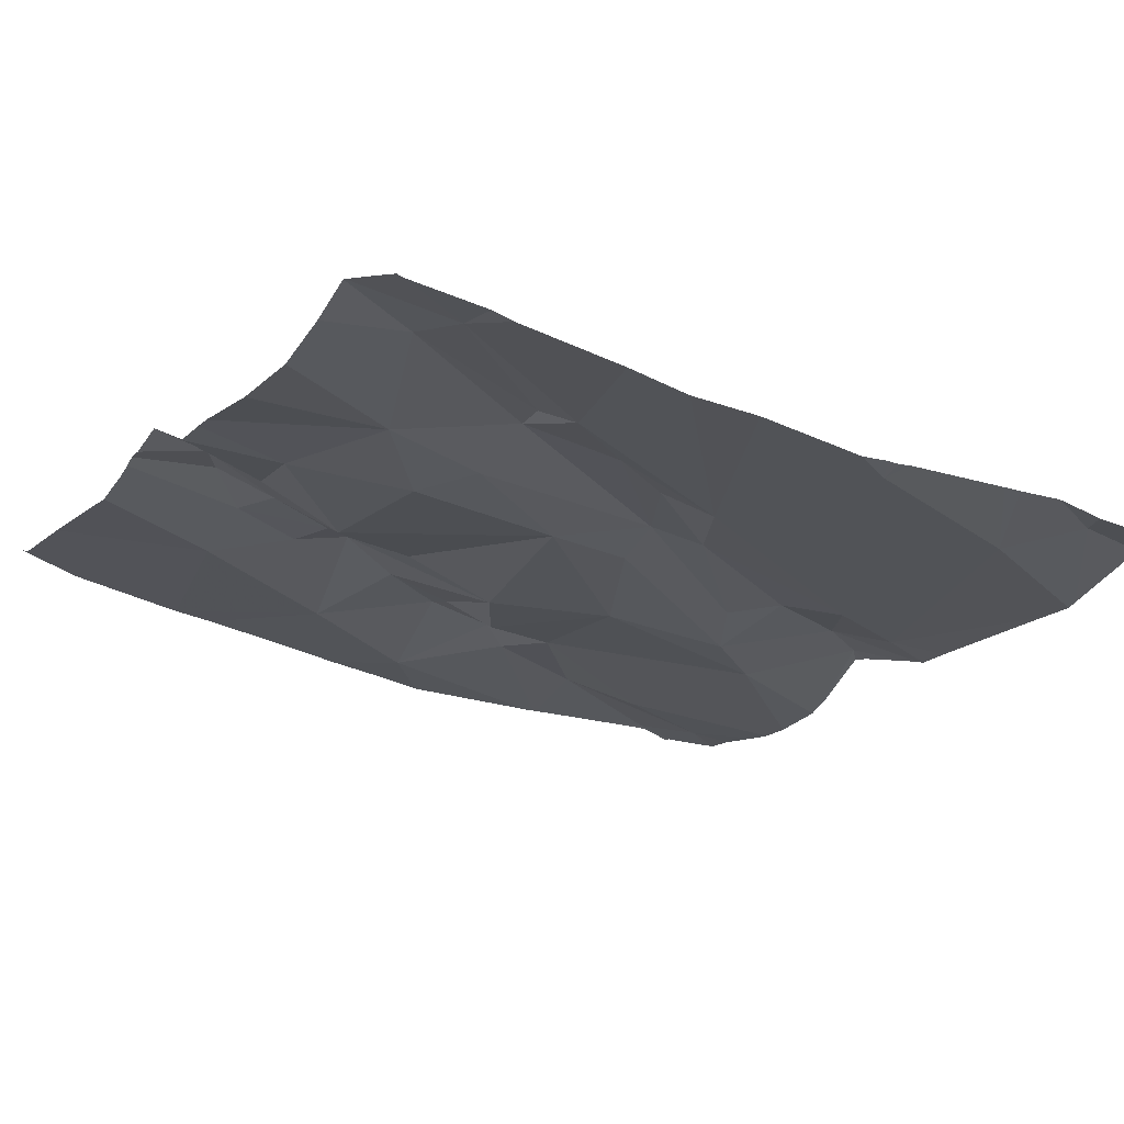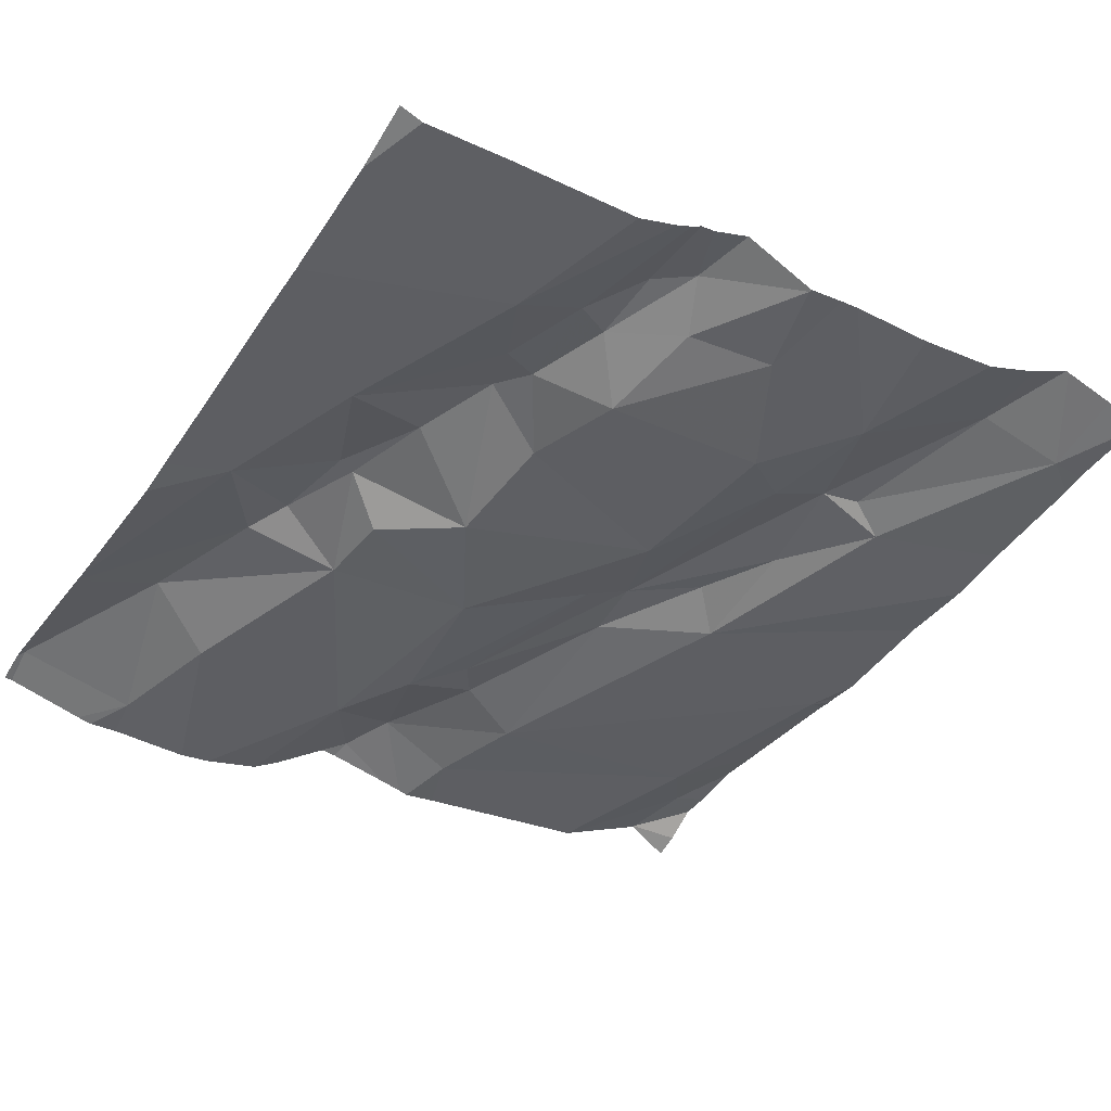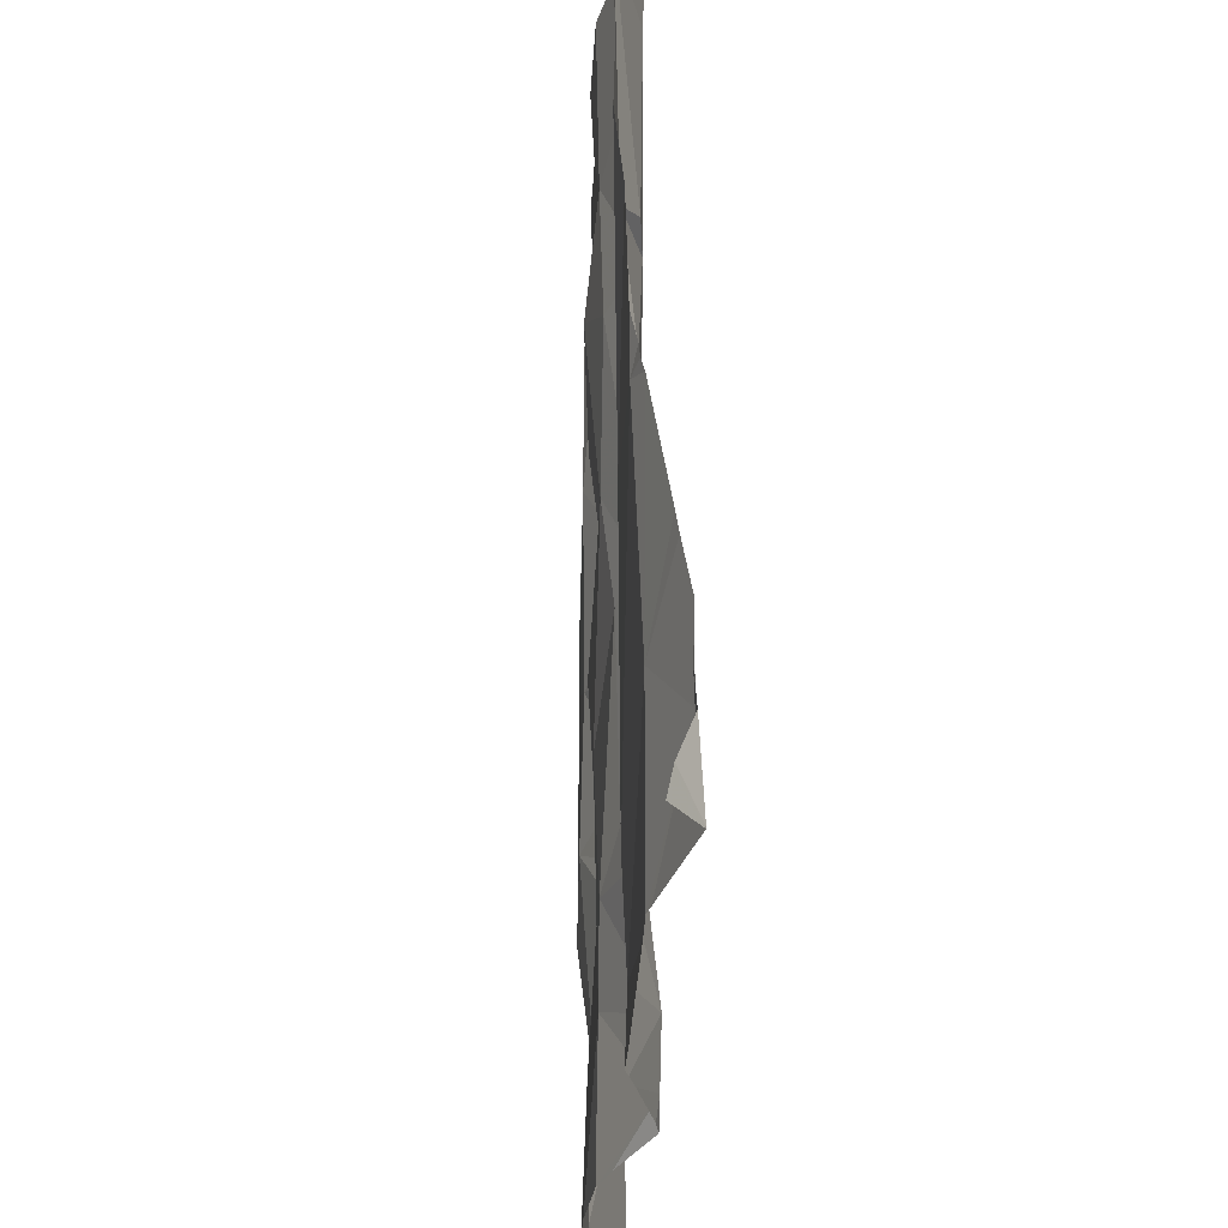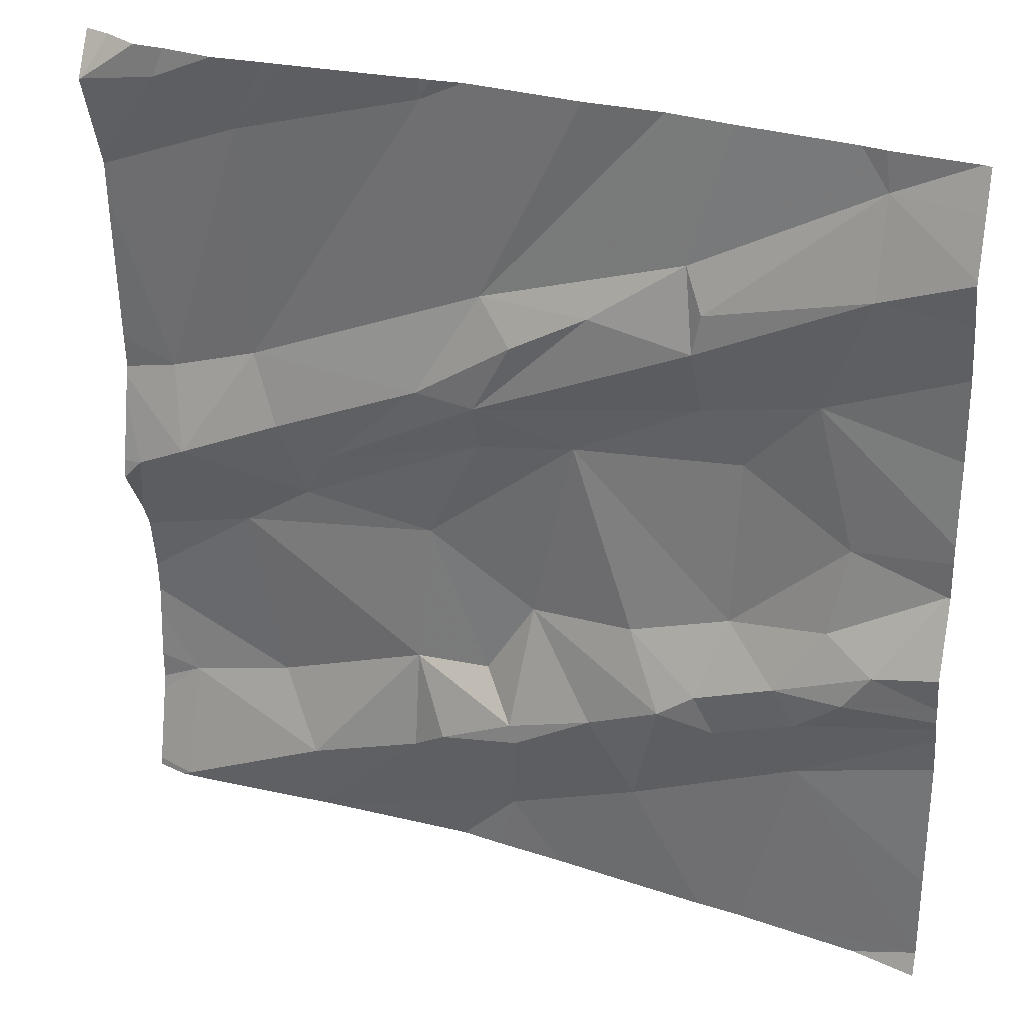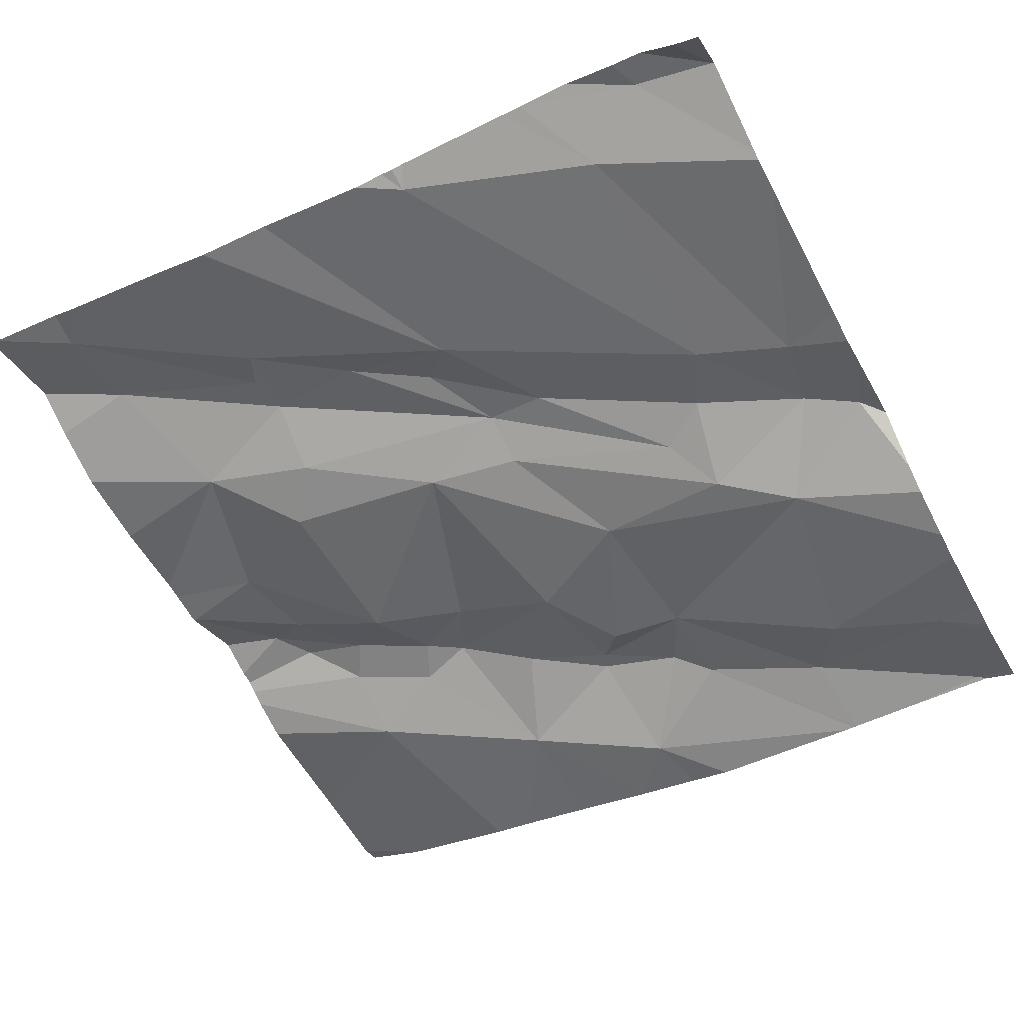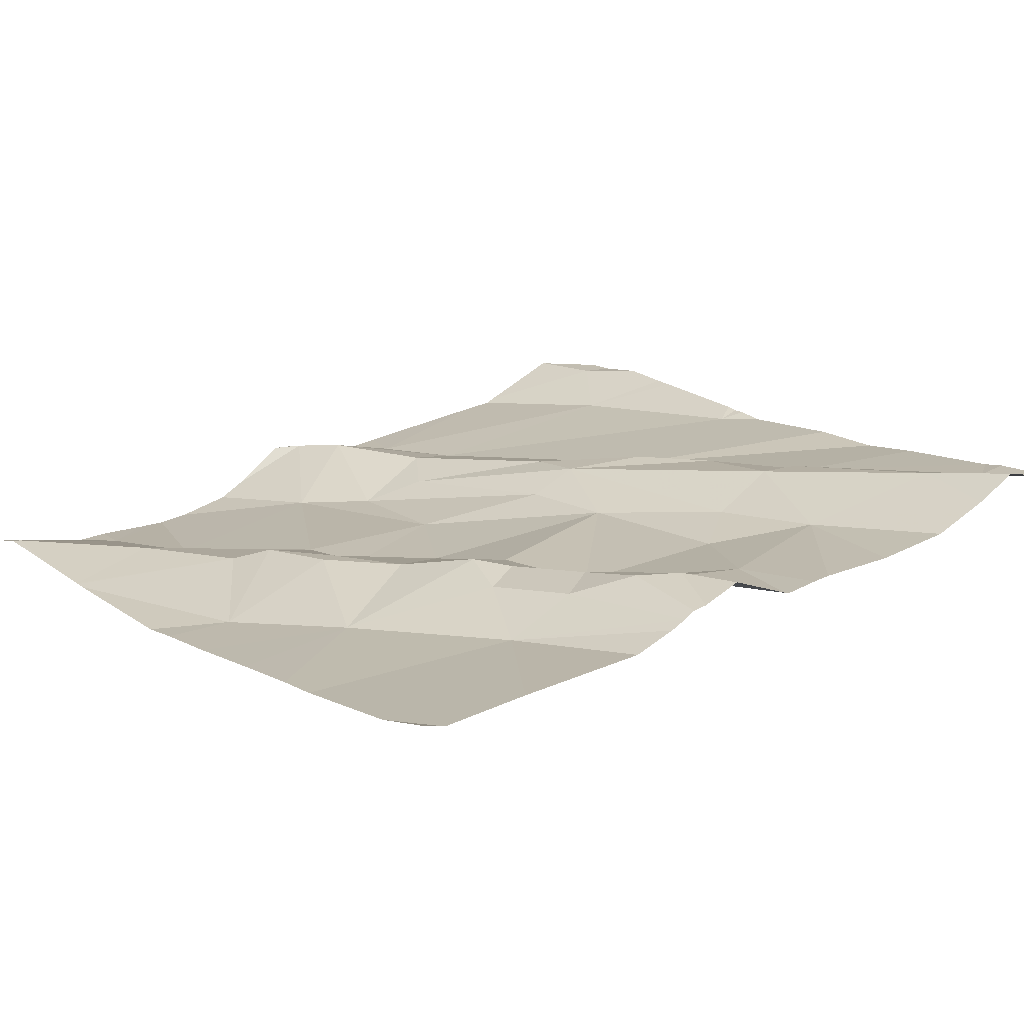
<metadata>
{"format":"obj","ext":"obj","renderer":"f3d","projection":"perspective","resolution":1024,"background":"white","views":[{"elev":-15.7,"azim":147.5,"up":"+Z"},{"elev":-34.8,"azim":57.5,"up":"+Z"},{"elev":55.6,"azim":-99.7,"up":"+Y"},{"elev":29.3,"azim":16.8,"up":"+Y"},{"elev":-56.1,"azim":-152.2,"up":"+Z"},{"elev":22.6,"azim":52.2,"up":"+Z"}]}
</metadata>
<code>
v -31.38 225.9 502.1
v -31.05 226.8 502.2
v -31.24 226.7 502.2
v -31.23 226.6 502.2
v -31.05 226.7 502.3
v -31.1 226.2 502.2
v -31.21 226.2 502.2
v -31.02 226.3 502.3
v -31.05 226.3 502.3
v -31.74 226.8 502.1
v -31.84 226.5 502.1
v -31.19 226.2 502.2
v -31.29 226 502.2
v -31.54 226.3 502.1
v -31.47 226.2 502.2
v -31.77 225.9 502.1
v -31.29 226.3 502.2
v -31.36 226.5 502.2
v -31.1 226.1 502.2
v -31.13 226.2 502.2
v -31.22 226.5 502.2
v -31.21 225.9 502.2
v -31.86 225.9 502.1
v -31.19 226.3 502.2
v -31.18 226.5 502.2
v -31.06 226.4 502.2
v -31.88 226.4 502.1
v -31.77 226.3 502.1
v -31.5 225.9 502.1
v -31.46 225.9 502.1
v -31.51 226.1 502.2
v -31.42 226.1 502.2
v -31.43 226.1 502.2
v -31.86 226 502.1
v -31.68 226 502.1
v -31.29 225.9 502.2
v -31.47 226.5 502.2
v -31.68 225.9 502.1
v -31.1 226.6 502.2
v -31.22 226.7 502.2
v -30.96 226.4 502.2
v -31.08 226.3 502.2
v -31.34 226.6 502.2
v -31.43 226.6 502.2
v -31.53 226.8 502.2
v -31.47 226.6 502.2
v -31.41 226.2 502.2
v -31.55 226 502.2
v -31.54 226.5 502.2
v -31.55 226.2 502.1
v -31.73 226.1 502.1
v -31.86 225.9 502.1
v -31.25 226.2 502.2
v -31.27 226.9 502.2
v -31.48 226.9 502.2
v -31.08 226.9 502.2
v -31.44 226 502.1
v -31.86 225.9 502.1
v -31.2 226.9 502.2
v -31.75 226.9 502.2
v -31.34 226.1 502.2
v -31.82 226.8 502.2
v -31.47 226.5 502.2
v -31.65 226.4 502.1
v -31.87 225.9 502.1
v -31.05 226.9 502.2
v -31.74 226.5 502.1
v -31.71 226.4 502.2
v -31.83 226.4 502.2
v -31.69 226.3 502.1
v -30.95 225.9 502.2
v -30.95 226.2 502.3
v -30.95 226 502.2
v -31.91 226.8 502.2
v -30.95 226.3 502.3
v -31.69 225.9 502.1
v -30.95 226.4 502.2
v -31.69 225.9 502.1
v -31.16 225.9 502.2
v -31.69 226.9 502.2
v -30.95 226.3 502.3
v -30.95 226.5 502.2
v -30.95 226.2 502.2
v -30.95 226.7 502.3
v -30.95 226.8 502.3
v -30.95 226.8 502.3
v -30.95 226.8 502.3
v -31.91 226.7 502.1
v -31.91 226.7 502.1
v -31.53 226.9 502.2
v -31.51 226.9 502.2
v -31.91 226.2 502.1
v -31.91 226.3 502.1
v -31.91 226.2 502.1
v -31.91 226.1 502.1
v -31.91 226.7 502.1
v -31.91 226.3 502.1
v -31.91 226.8 502.2
v -31.91 226.4 502.1
v -31.91 226.4 502.1
v -31.91 226.5 502.1
v -31.91 226.3 502.1
v -31.91 226.1 502.1
v -31.91 226.8 502.2
v -31.91 226.8 502.2
v -31.91 226.1 502.1
v -31.91 225.9 502.1
v -31.91 226.8 502.2
v -31.91 226 502.1
v -31.91 226 502.1
v -31.91 226.5 502.1
v -30.95 226.2 502.2
v -30.95 226.4 502.2
v -30.95 226.6 502.2
v -30.95 226.3 502.3
v -31.54 226.9 502.2
v -30.95 226.4 502.2
v -30.95 226.4 502.2
v -30.95 226.5 502.2
v -30.95 226.4 502.2
v -31.02 225.9 502.2
v -31.91 225.9 502.1
v -30.95 225.9 502.2
v -31.67 226.9 502.2
v -31.35 226.9 502.2
v -31.81 226.9 502.2
v -31.84 226.9 502.2
v -31.88 226.9 502.1
v -30.95 226.9 502.3
v -30.96 226.9 502.3
v -31.88 226.9 502.1
v -31.91 226.9 502.1
f 127 74 126
f 3 40 2
f 82 26 77
f 3 2 56
f 5 40 4
f 39 5 4
f 43 37 4
f 18 21 37
f 7 12 6
f 6 20 7
f 13 19 12
f 81 9 75
f 9 8 20
f 71 19 79
f 47 17 18
f 62 10 80
f 11 67 10
f 11 10 88
f 69 70 68
f 32 33 31
f 48 35 76
f 13 12 53
f 69 27 28
f 14 15 47
f 50 15 14
f 75 6 72
f 70 28 14
f 18 17 24
f 72 19 112
f 6 9 20
f 18 25 21
f 51 34 35
f 42 26 24
f 126 62 60
f 24 25 18
f 26 25 24
f 92 27 93
f 57 32 31
f 31 33 50
f 34 58 35
f 51 28 94
f 86 5 85
f 46 3 59
f 37 63 18
f 123 71 121
f 77 41 113
f 37 49 64
f 84 39 114
f 40 5 2
f 39 25 26
f 26 42 41
f 7 24 17
f 21 4 37
f 37 43 44
f 46 44 43
f 10 45 116
f 67 68 49
f 47 15 33
f 19 6 12
f 50 35 48
f 4 40 3
f 37 44 49
f 46 49 44
f 51 35 50
f 13 57 1
f 24 20 42
f 8 42 20
f 125 46 54
f 53 61 13
f 124 10 116
f 57 48 78
f 32 57 13
f 76 58 16
f 55 45 46
f 47 61 53
f 47 33 61
f 18 63 14
f 14 47 18
f 63 37 64
f 64 70 63
f 61 33 32
f 121 71 79
f 28 51 50
f 79 13 22
f 53 7 17
f 49 46 67
f 68 64 49
f 3 43 4
f 3 46 43
f 28 70 69
f 69 68 67
f 70 64 68
f 67 11 69
f 50 48 31
f 17 47 53
f 88 62 96
f 117 41 115
f 53 12 7
f 45 10 67
f 28 50 14
f 74 62 126
f 96 74 98
f 99 69 100
f 100 11 101
f 70 14 63
f 61 32 13
f 41 8 115
f 91 45 55
f 90 45 91
f 39 21 25
f 41 42 8
f 24 7 20
f 65 58 107
f 22 13 36
f 67 46 45
f 23 58 52
f 31 48 57
f 55 46 125
f 33 15 50
f 4 21 39
f 116 45 90
f 34 51 95
f 115 8 81
f 114 39 119
f 16 58 23
f 113 41 118
f 107 34 109
f 54 46 59
f 112 19 83
f 83 19 73
f 38 57 78
f 72 6 19
f 29 57 38
f 88 10 62
f 89 11 88
f 73 19 71
f 65 107 122
f 60 62 80
f 92 28 27
f 80 10 124
f 93 27 97
f 75 9 6
f 94 28 92
f 95 51 94
f 30 57 29
f 96 62 74
f 81 8 9
f 97 27 102
f 77 26 41
f 98 74 104
f 99 27 69
f 36 13 1
f 1 57 30
f 100 69 11
f 82 39 26
f 101 11 111
f 102 27 99
f 103 34 95
f 2 87 129
f 59 3 56
f 104 74 105
f 56 2 66
f 105 74 108
f 106 34 103
f 85 5 84
f 84 5 39
f 107 58 34
f 52 58 65
f 108 74 128
f 86 2 5
f 109 34 110
f 110 34 106
f 78 48 76
f 87 2 86
f 111 11 89
f 76 35 58
f 118 41 120
f 119 39 82
f 79 19 13
f 66 2 130
f 120 41 117
f 128 74 127
f 130 2 129
f 131 108 128
f 132 108 131

</code>
